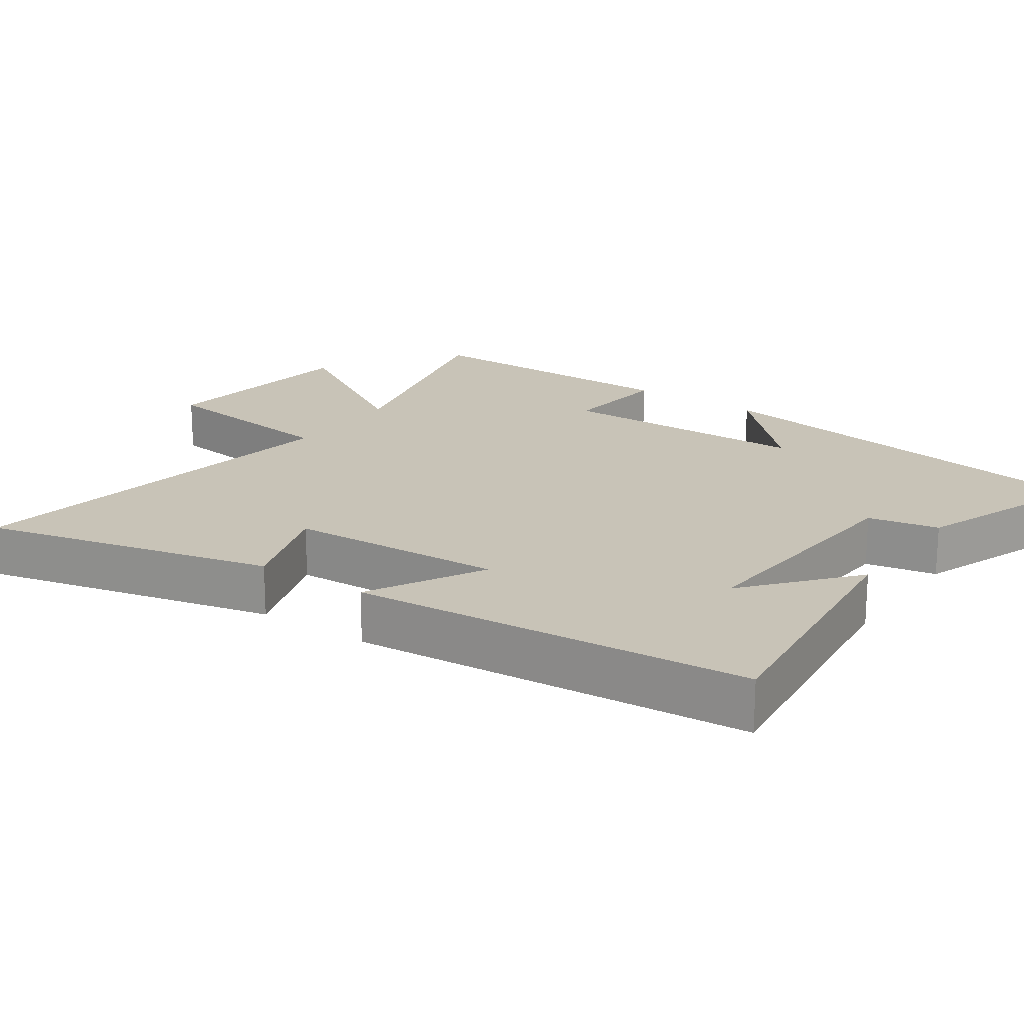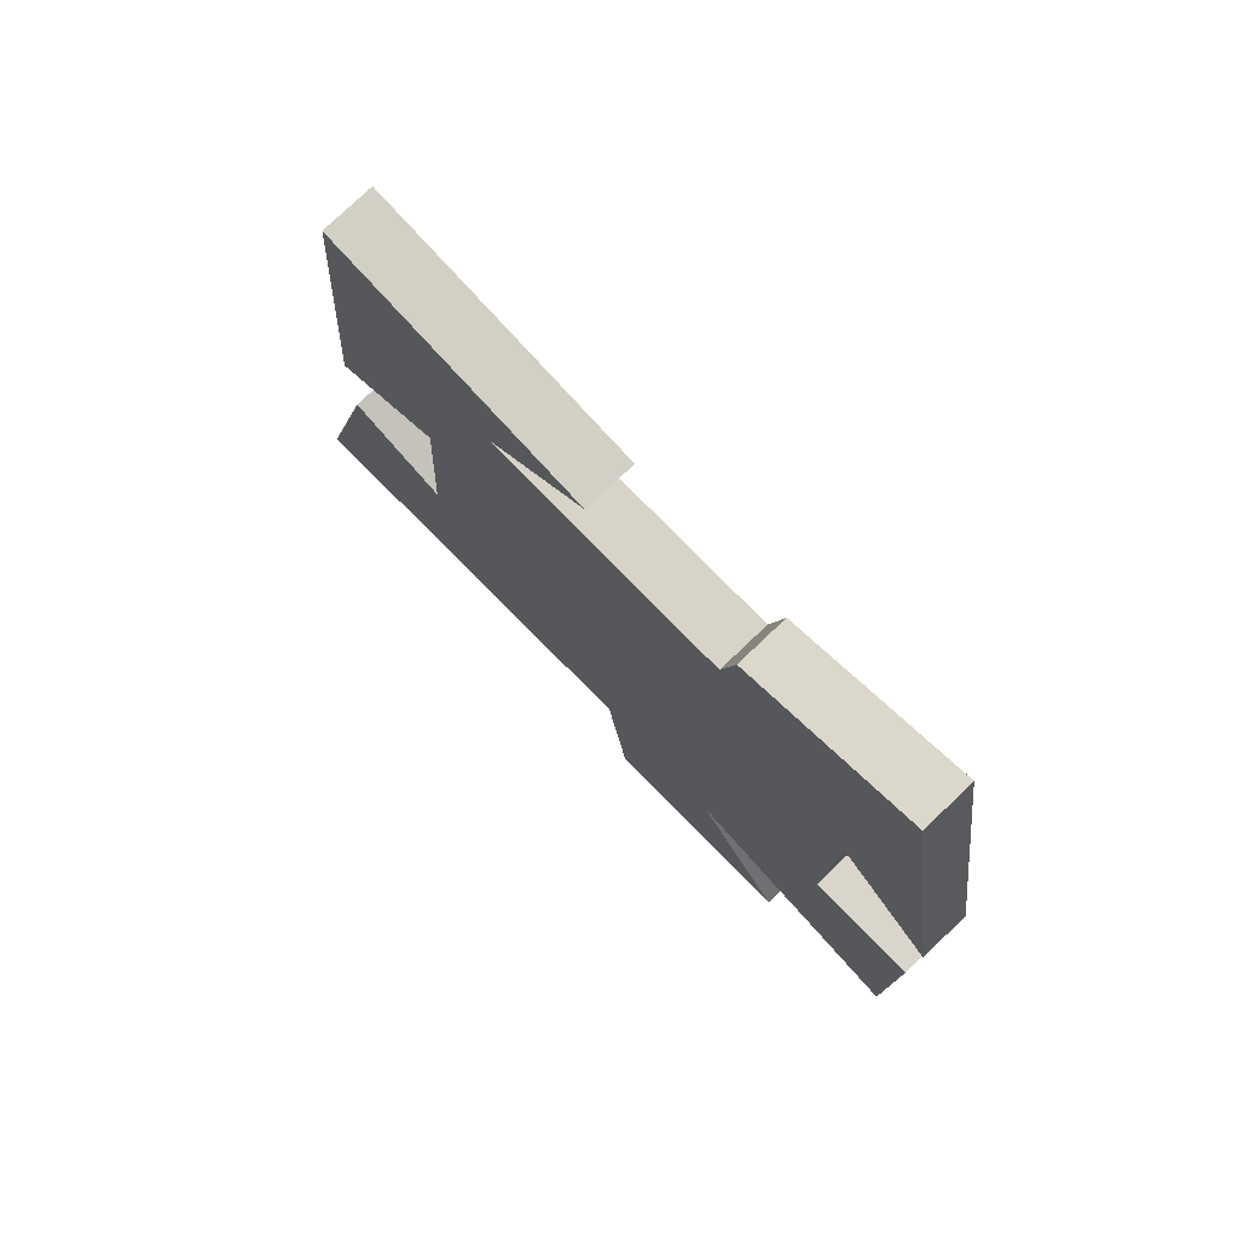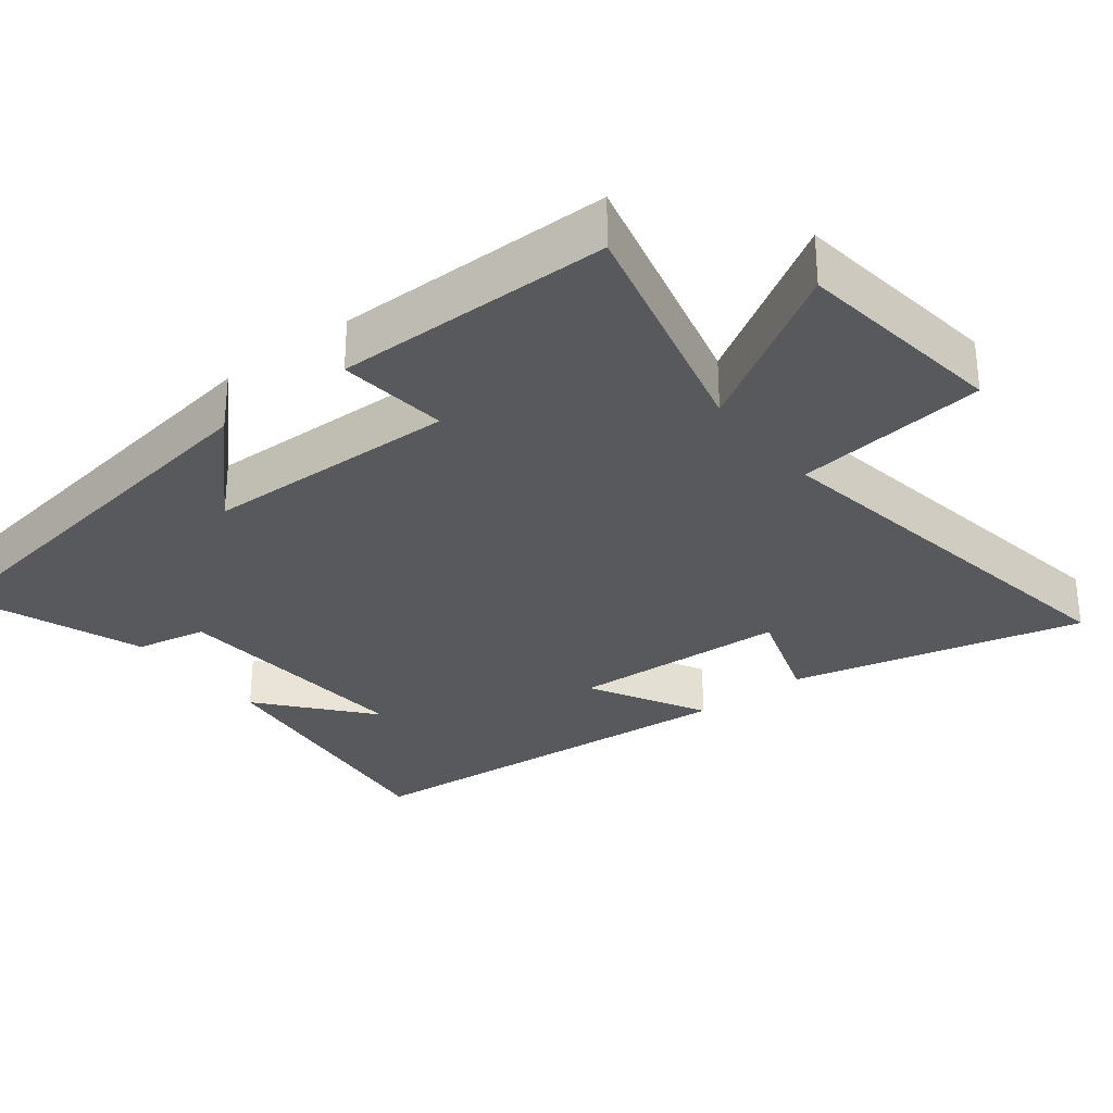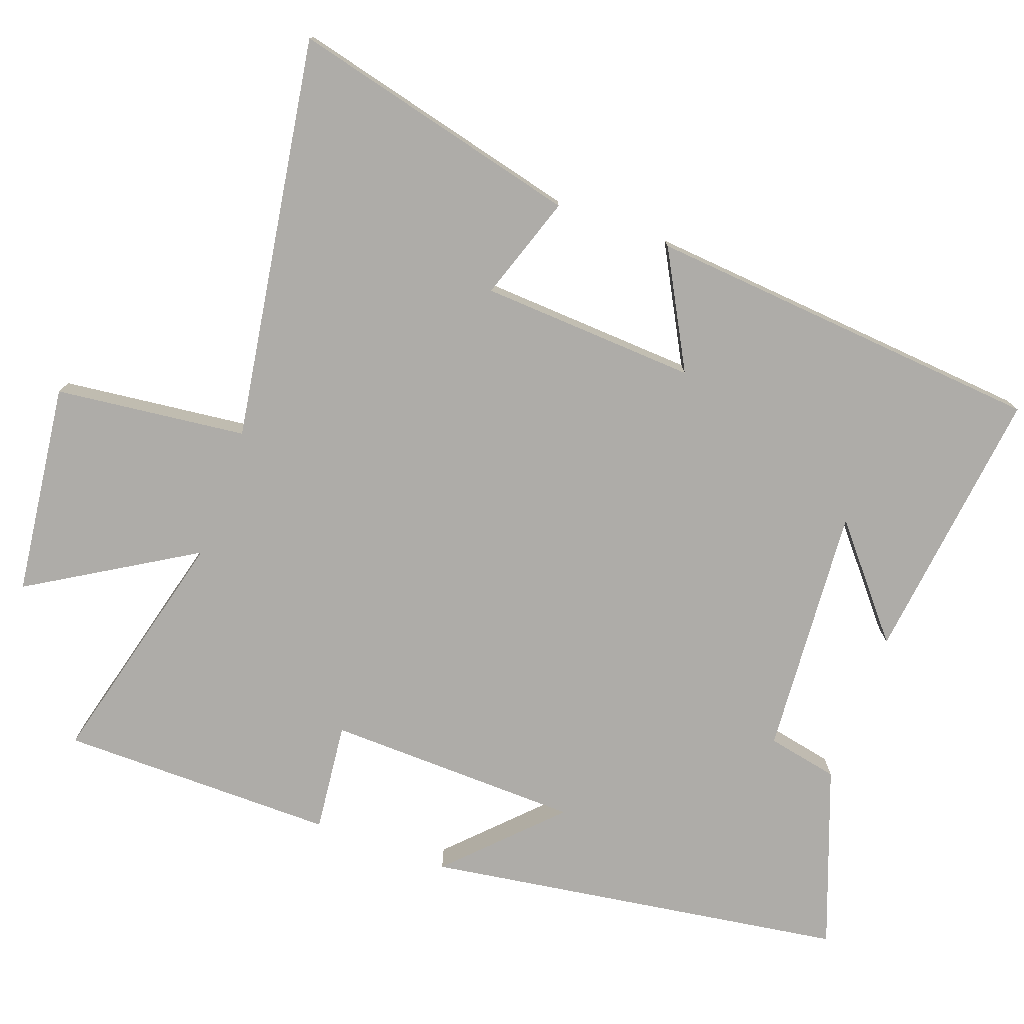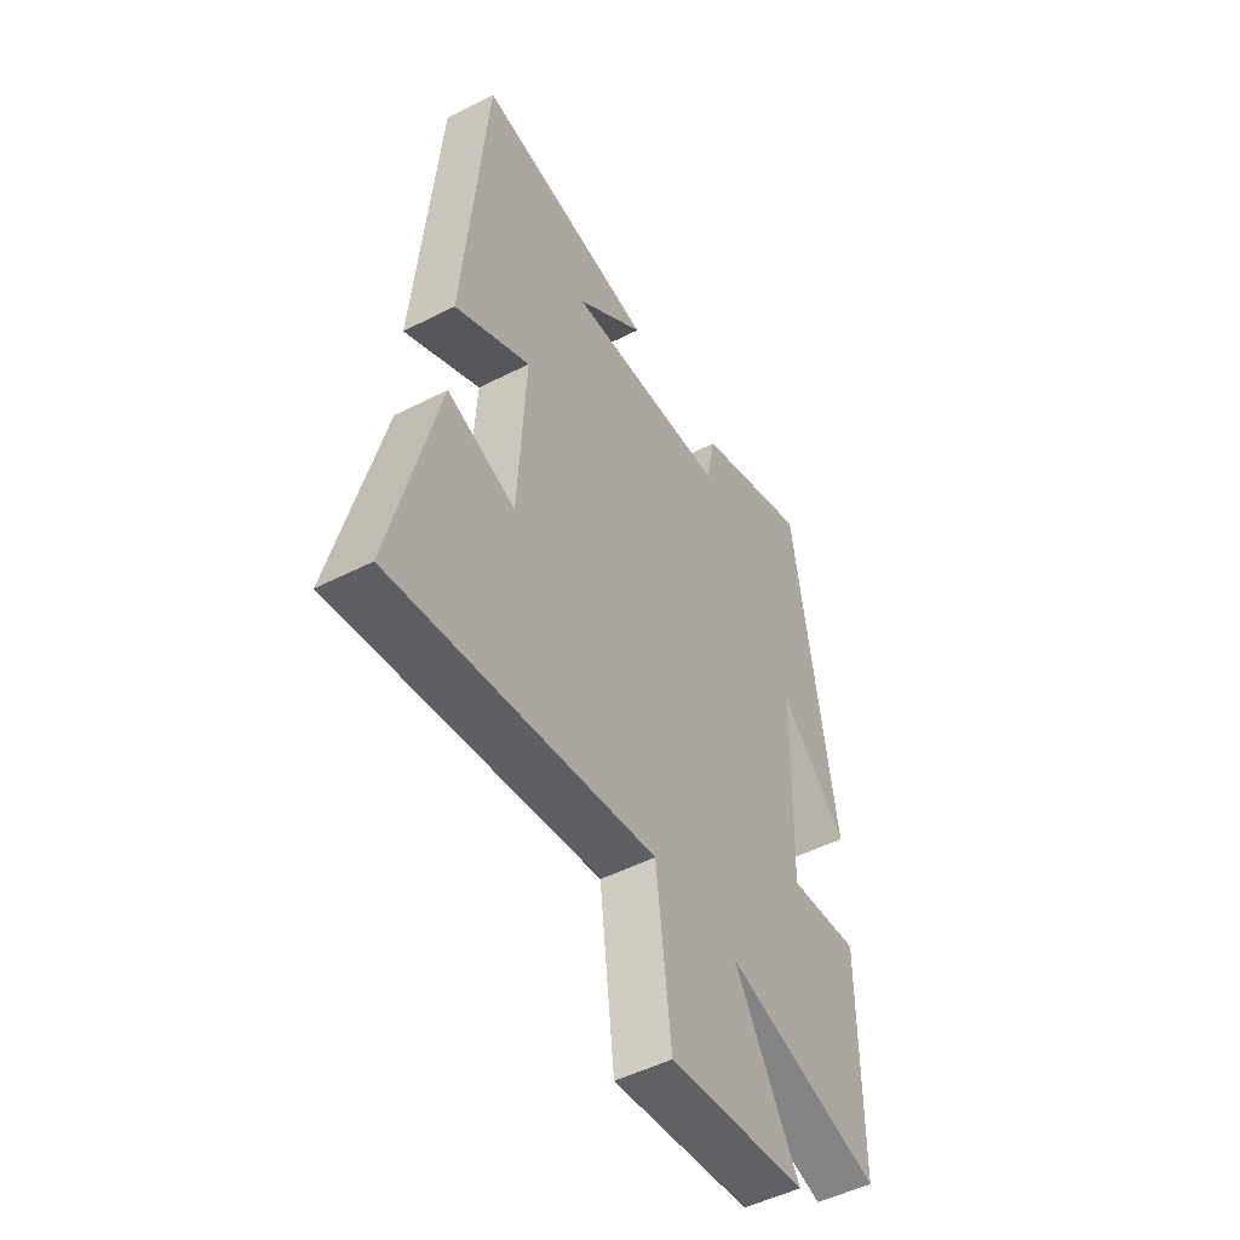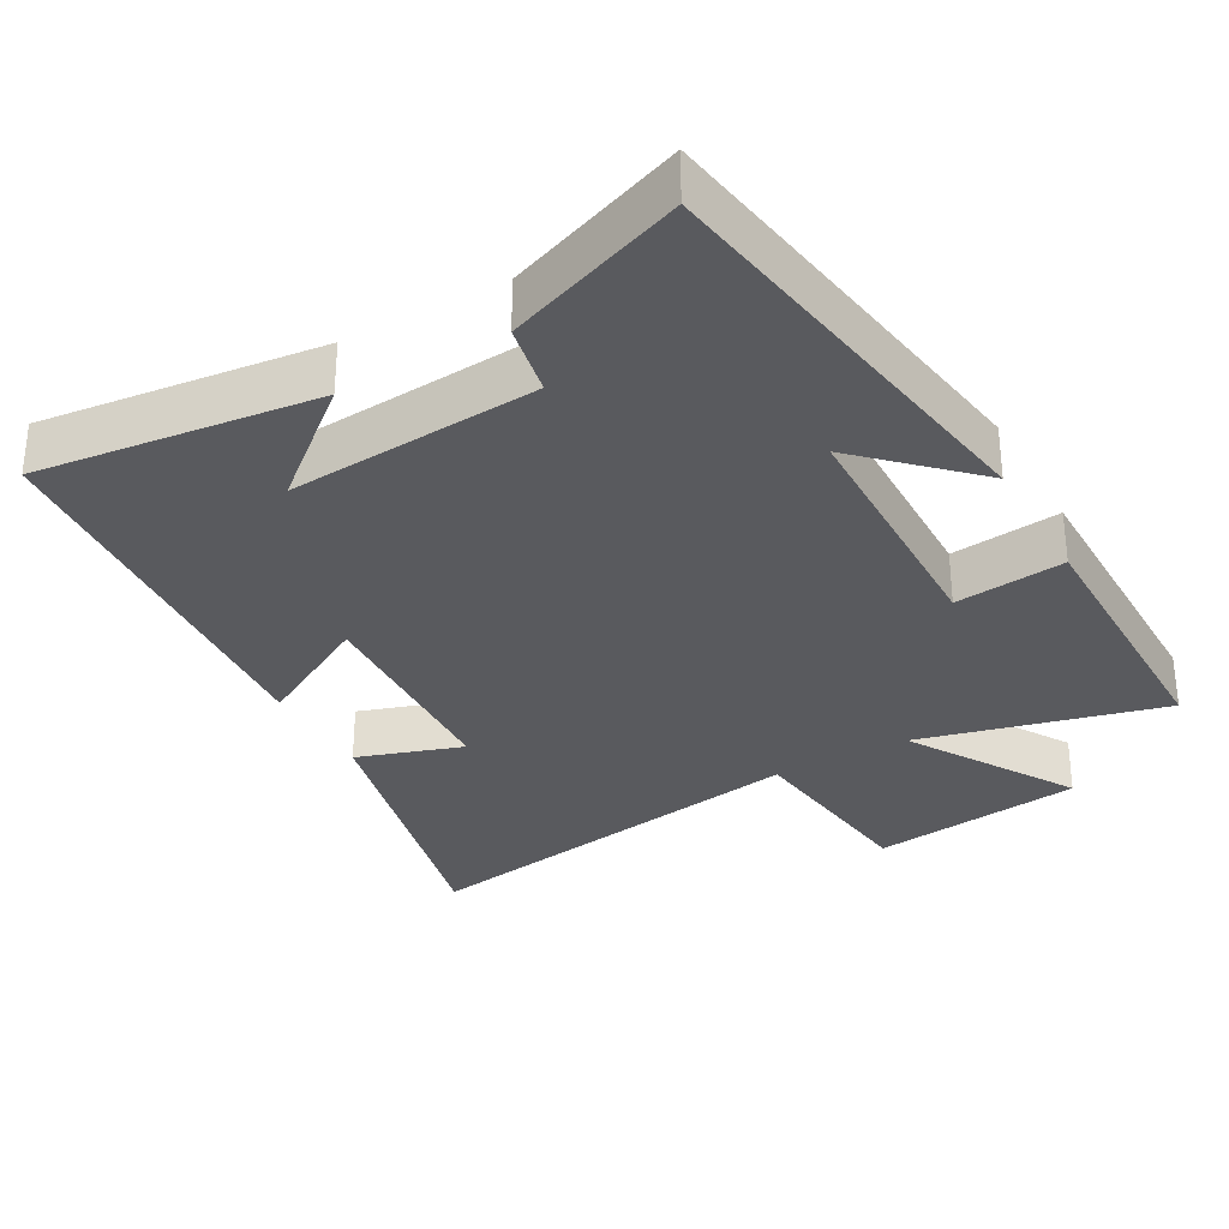
<metadata>
{"format":"obj","ext":"obj","renderer":"f3d","projection":"perspective","resolution":1024,"background":"white","views":[{"elev":19.6,"azim":-55.2,"up":"+Y"},{"elev":77.7,"azim":46.4,"up":"+Z"},{"elev":-30.1,"azim":127.9,"up":"+Y"},{"elev":-76.9,"azim":-110.1,"up":"+Y"},{"elev":-50.0,"azim":-60.7,"up":"+Z"},{"elev":-31.7,"azim":29.4,"up":"+Y"}]}
</metadata>
<code>
v -0.599 0.07 -0.591
v -0.5 0.07 -0.182
v -0.353 0.07 -0.231
v -0.337 0.07 0.073
v -0.5 0.07 -0.016
v -0.453 0.07 0.546
v -0.063 0.07 0.5
v -0.213 0.07 0.374
v 0.139 0.07 0.4
v 0.159 0.07 0.5
v 0.409 0.07 0.593
v 0.5 0.07 0
v 0.354 0.07 0.143
v 0.346 0.07 -0.215
v 0.5 0.07 -0.198
v 0.499 0.07 -0.586
v 0.158 0.07 -0.5
v 0.298 0.07 -0.731
v 0 0.07 -0.769
v -0.032 0.07 -0.5
v -0.599 0 -0.591
v -0.5 0 -0.182
v -0.353 0 -0.231
v -0.337 0 0.073
v -0.5 0 -0.016
v -0.453 0 0.546
v -0.063 0 0.5
v -0.213 0 0.374
v 0.139 0 0.4
v 0.159 0 0.5
v 0.409 0 0.593
v 0.5 0 0
v 0.354 0 0.143
v 0.346 0 -0.215
v 0.5 0 -0.198
v 0.499 0 -0.586
v 0.158 0 -0.5
v 0.298 0 -0.731
v 0 0 -0.769
v -0.032 0 -0.5
f 17 18 19 20
f 14 15 16 17
f 13 14 17 20
f 11 12 13
f 10 11 13
f 9 10 13
f 8 9 13 20
f 6 7 8
f 4 5 6 8
f 3 4 8 20
f 1 2 3 20
f 40 39 38 37
f 37 36 35 34
f 40 37 34 33
f 33 32 31
f 33 31 30
f 33 30 29
f 40 33 29 28
f 28 27 26
f 28 26 25 24
f 40 28 24 23
f 40 23 22 21
f 1 21 22 2
f 2 22 23 3
f 3 23 24 4
f 4 24 25 5
f 5 25 26 6
f 6 26 27 7
f 7 27 28 8
f 8 28 29 9
f 9 29 30 10
f 10 30 31 11
f 11 31 32 12
f 12 32 33 13
f 13 33 34 14
f 14 34 35 15
f 15 35 36 16
f 16 36 37 17
f 17 37 38 18
f 18 38 39 19
f 19 39 40 20
f 20 40 21 1

</code>
